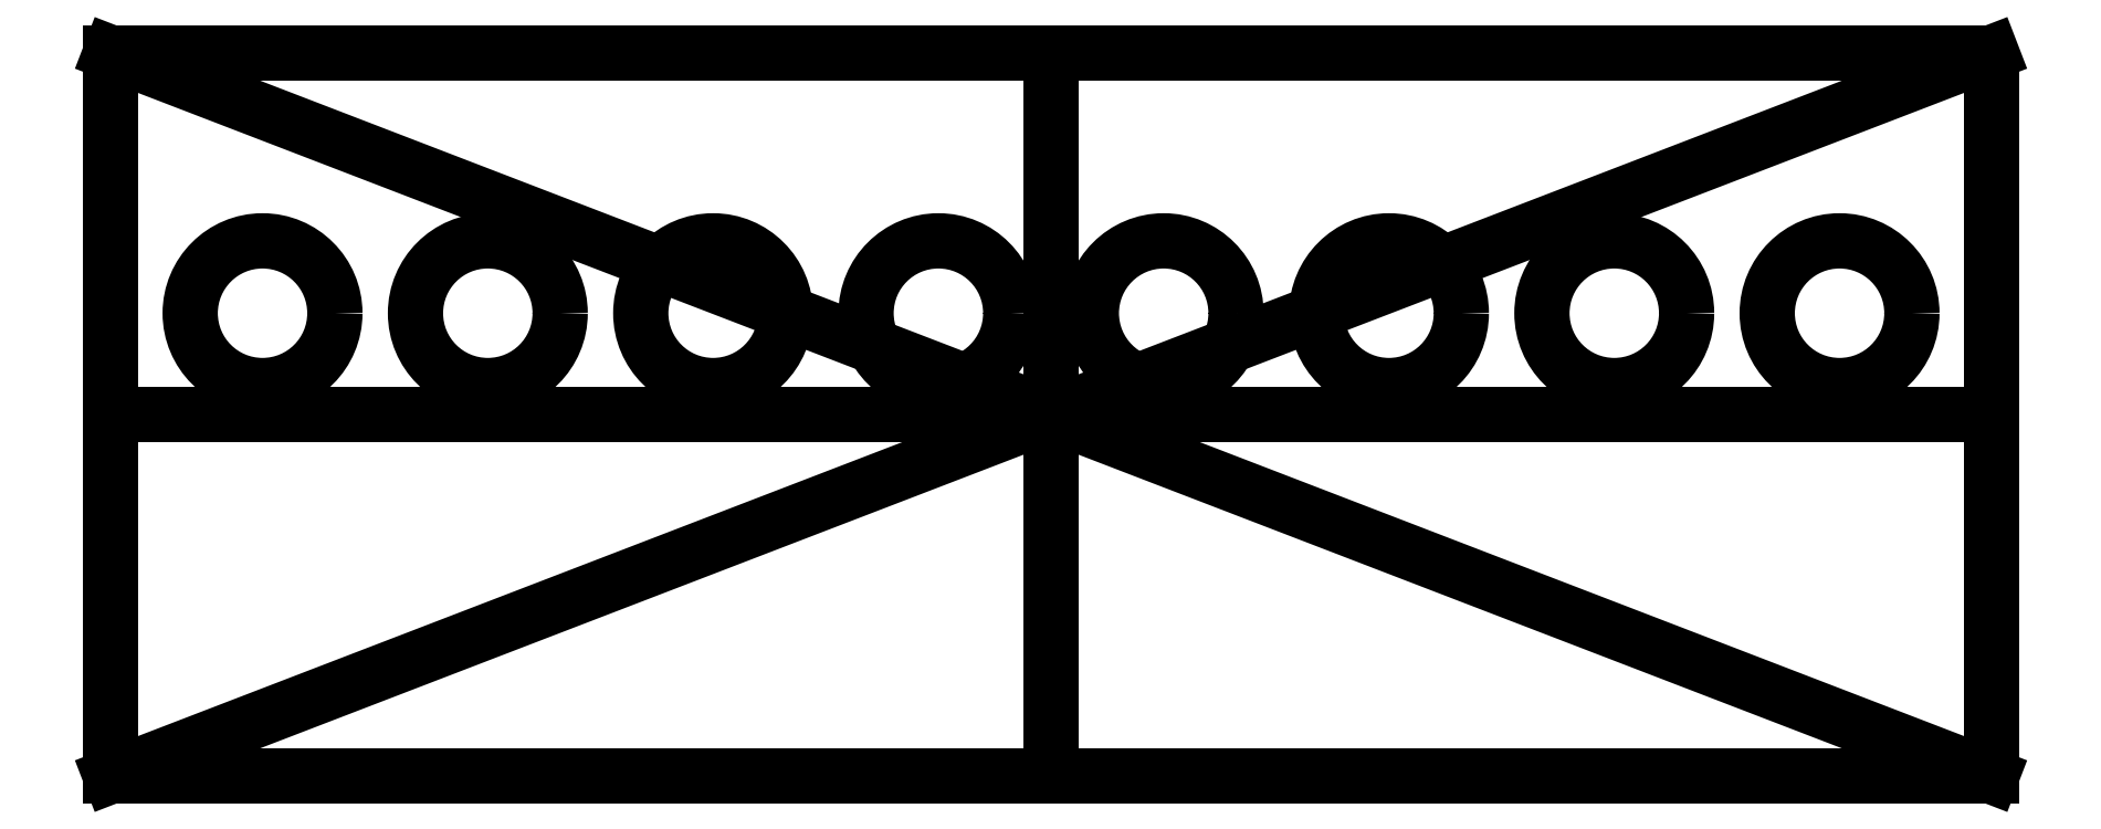
<metadata>
{"format":"dxf","ext":"dxf","renderer":"ezdxf+matplotlib","layout":"modelspace","background":"white","min_lineweight":24,"dpi":150}
</metadata>
<code>
0
SECTION
2
ENTITIES
0
LWPOLYLINE
8
0
90
4
70
1
43
0
10
650
20
250
10
-650
20
250
10
-650
20
-250
10
650
20
-250
0
LINE
8
0
10
650
20
250
30
0
11
-650
21
-250
31
0
0
LINE
8
0
10
-650
20
250
30
0
11
650
21
-250
31
0
0
LINE
8
0
10
0
20
0
30
0
11
650
21
0
31
0
0
LINE
8
0
10
0
20
0
30
0
11
3.279e-14
21
250
31
0
0
LINE
8
0
10
0
20
0
30
0
11
0
21
-250
31
0
0
LINE
8
0
10
0
20
0
30
0
11
-650
21
0
31
0
0
CIRCLE
8
0
10
-545
20
70
30
0
40
50
210
0
220
0
230
1
0
CIRCLE
8
0
10
-389.3
20
70
30
0
40
50
210
0
220
0
230
1
0
CIRCLE
8
0
10
-233.6
20
70
30
0
40
50
210
0
220
0
230
1
0
CIRCLE
8
0
10
-77.86
20
70
30
0
40
50
210
0
220
0
230
1
0
CIRCLE
8
0
10
77.86
20
70
30
0
40
50
210
0
220
0
230
1
0
CIRCLE
8
0
10
233.6
20
70
30
0
40
50
210
0
220
0
230
1
0
CIRCLE
8
0
10
389.3
20
70
30
0
40
50
210
0
220
0
230
1
0
CIRCLE
8
0
10
545
20
70
30
0
40
50
210
0
220
0
230
1
0
ENDSEC
0
EOF

</code>
